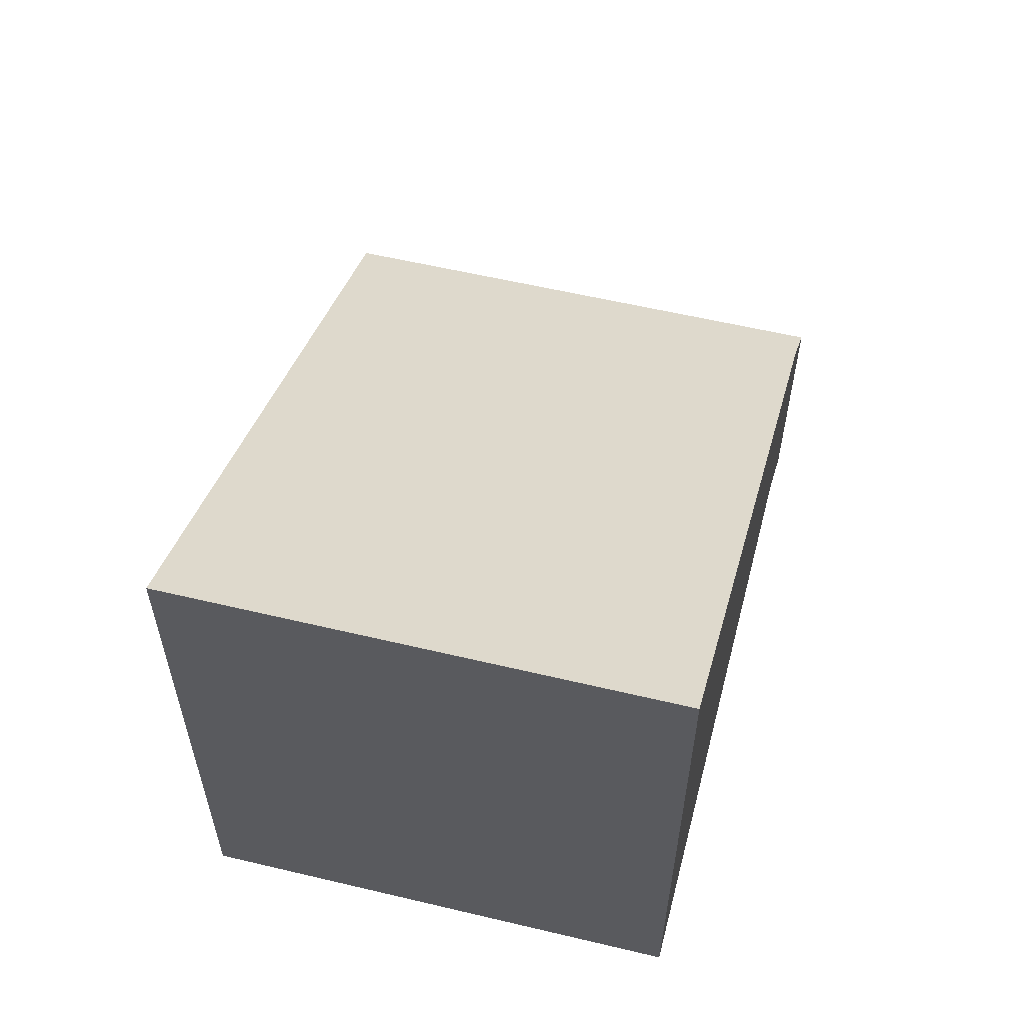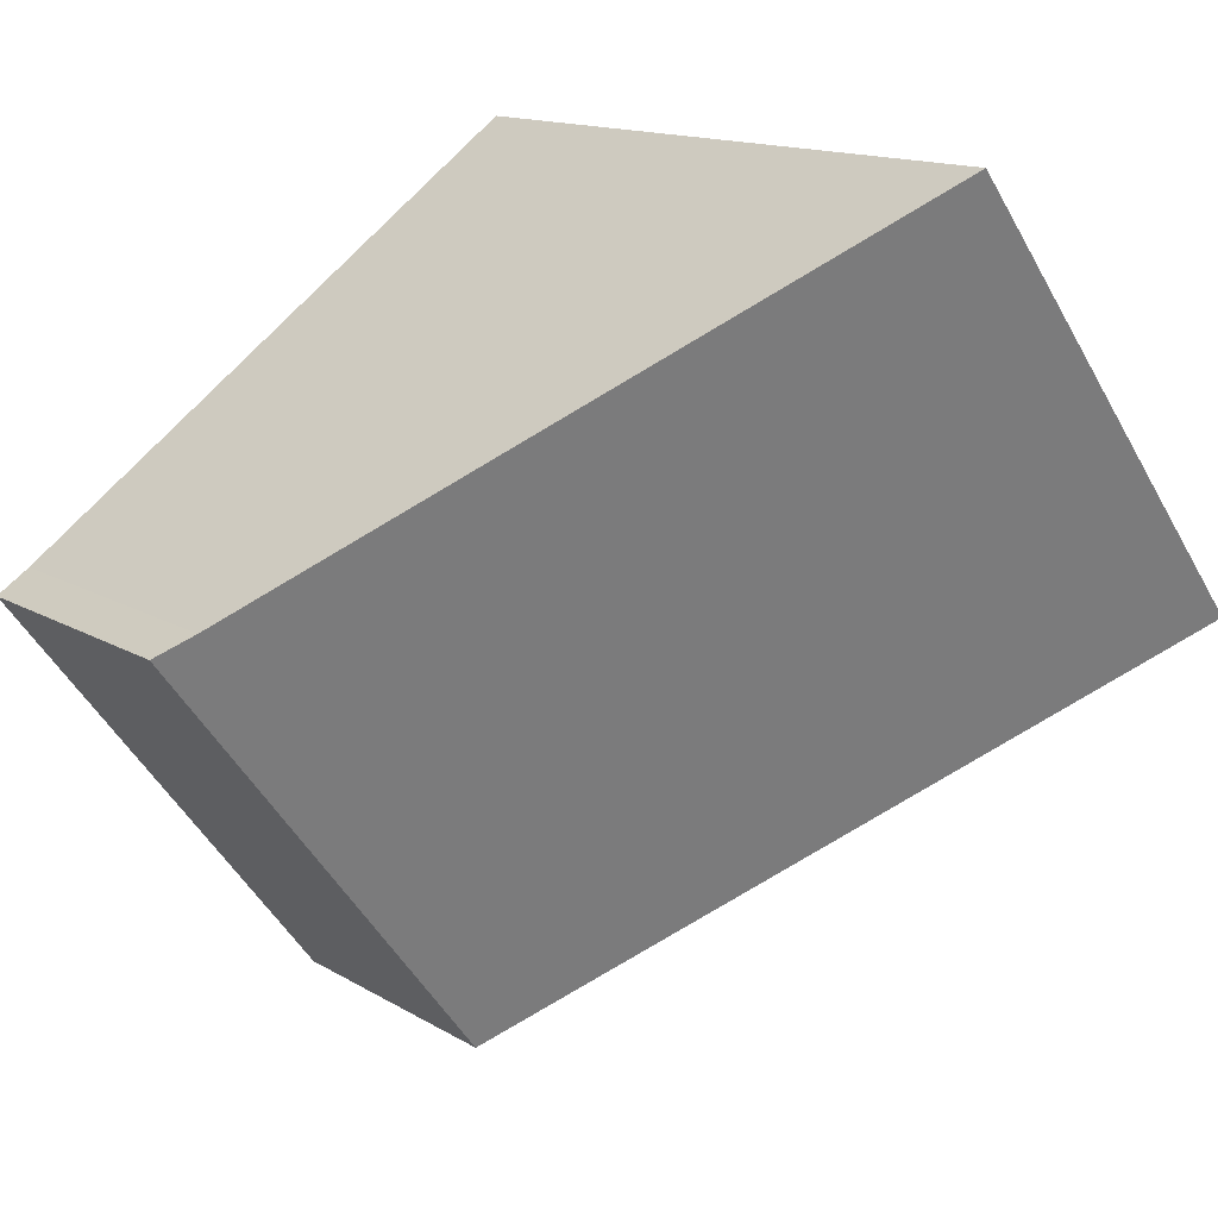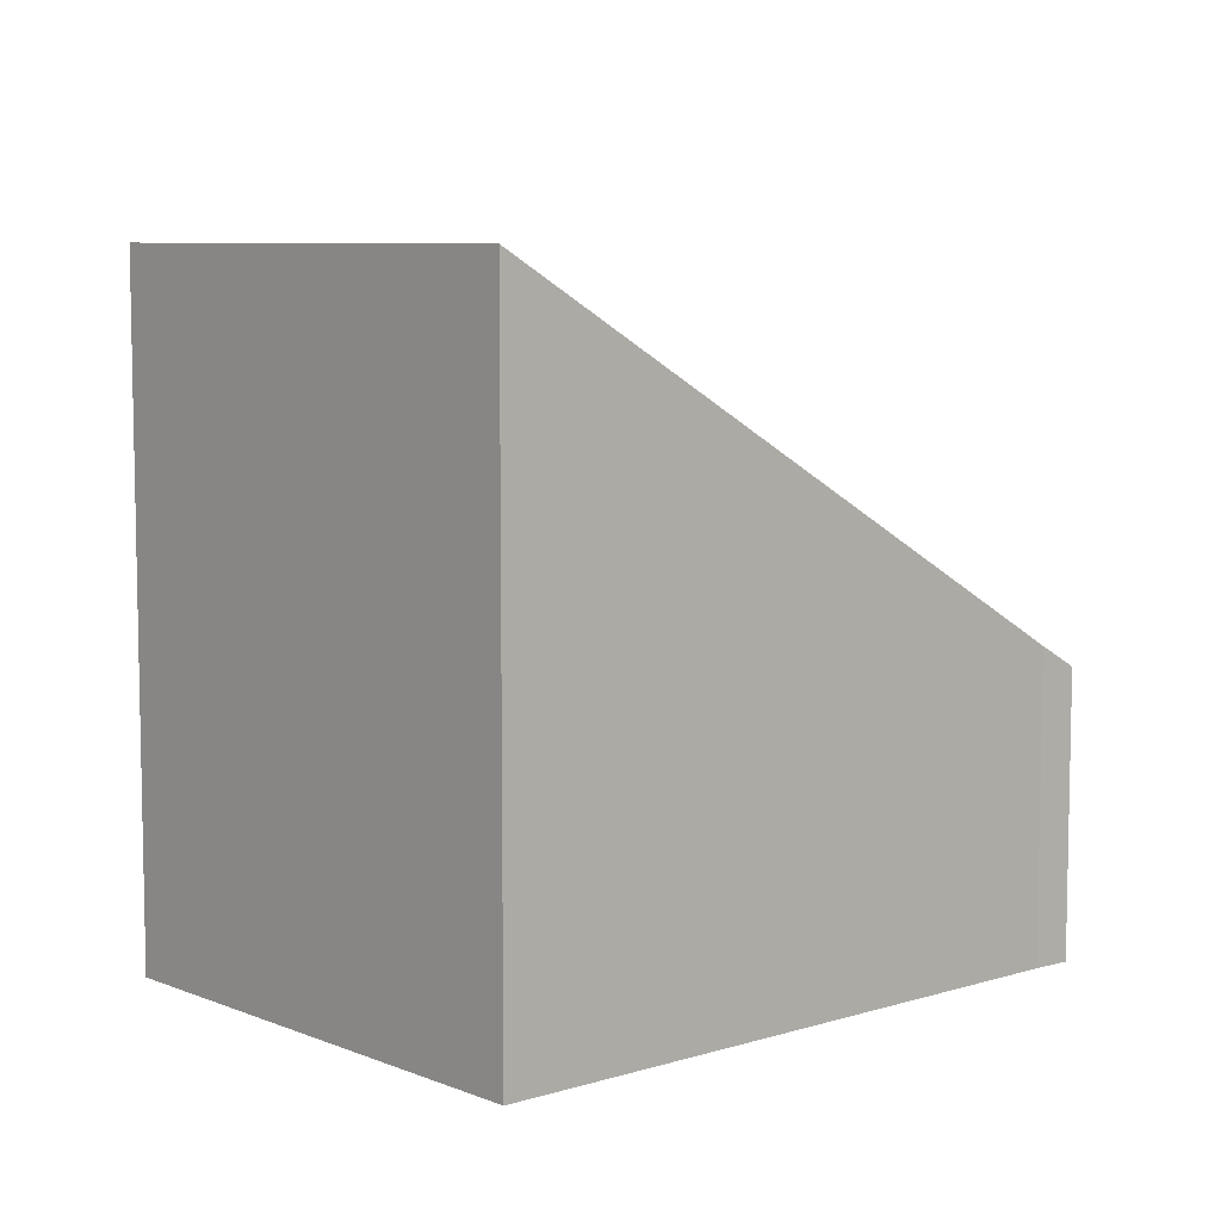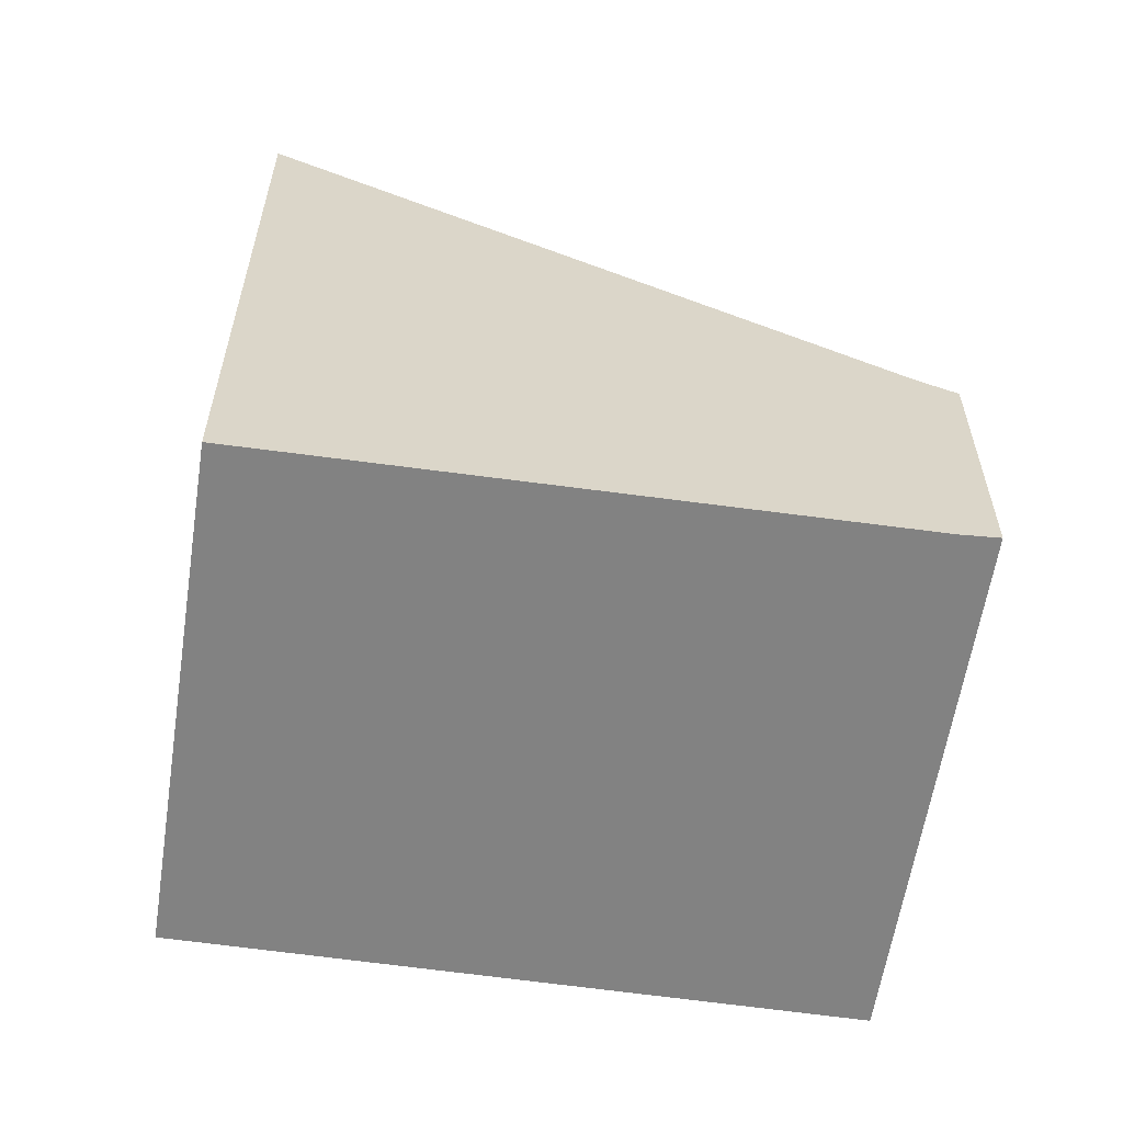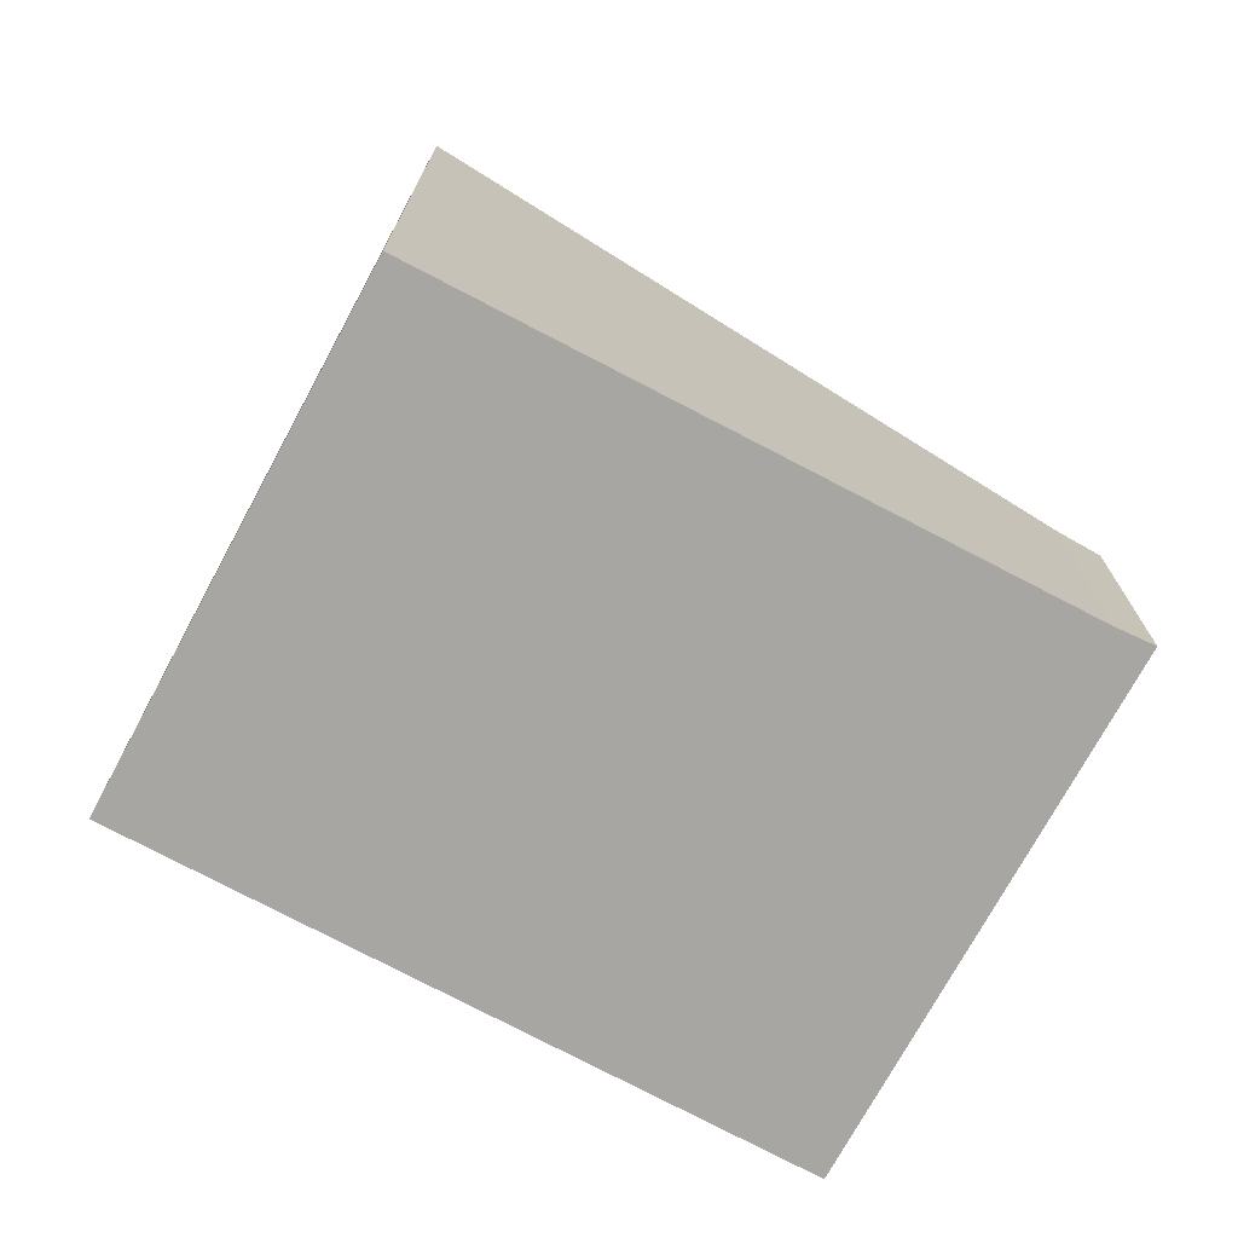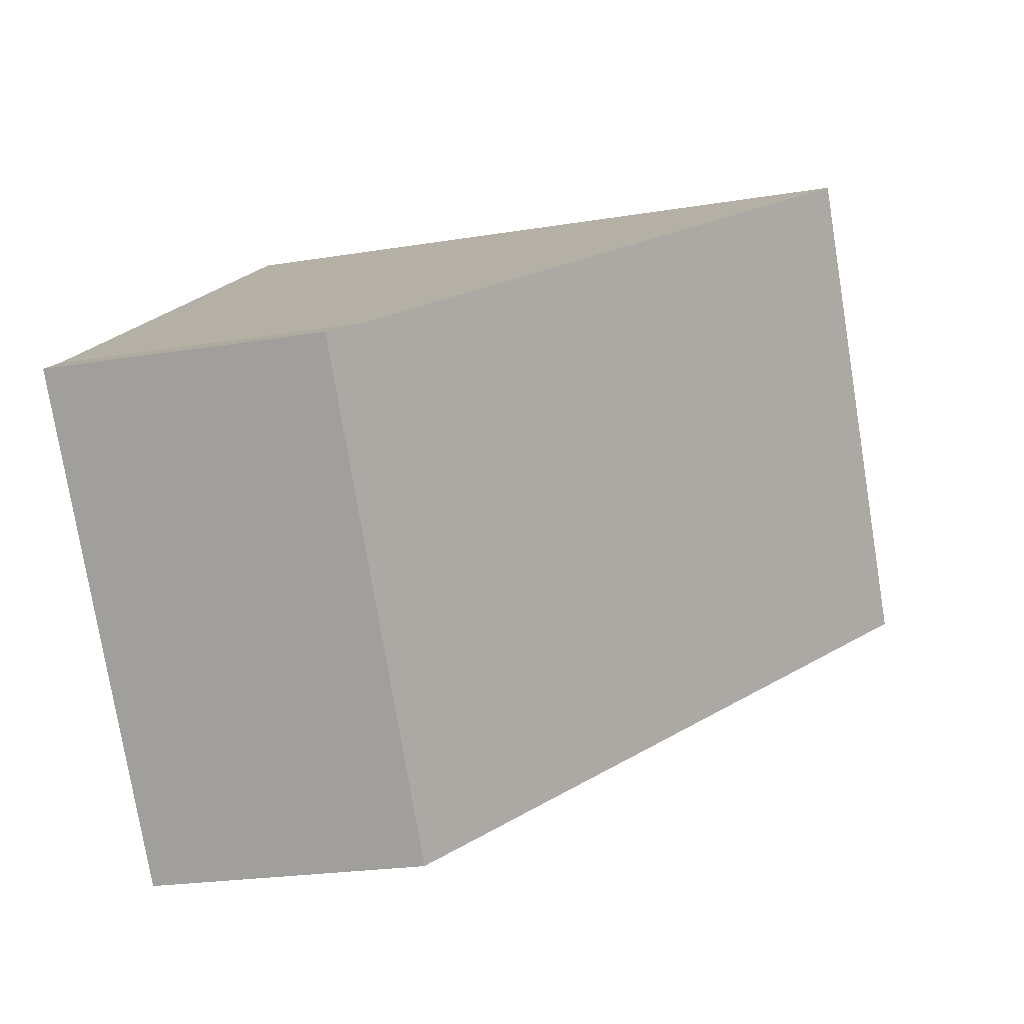
<metadata>
{"format":"obj","ext":"obj","renderer":"f3d","projection":"perspective","resolution":1024,"background":"white","views":[{"elev":60.7,"azim":-39.4,"up":"+Y"},{"elev":13.8,"azim":142.8,"up":"+Z"},{"elev":7.8,"azim":-4.8,"up":"+Y"},{"elev":-60.7,"azim":28.3,"up":"+Y"},{"elev":-74.1,"azim":8.6,"up":"+Y"},{"elev":-23.0,"azim":105.7,"up":"+Z"}]}
</metadata>
<code>
v  6.459 3.364 -4.811
v  9.88 3.638 0.447
v  10.27 3.364 0.186
v  3.715 8.072 4.953
v  0 8.041 4.924e-16
v  10.27 -1.139e-17 0.186
v  6.459 2.946e-16 -4.811
v  0 0 0
v  3.715 -3.033e-16 4.953
v  9.88 -2.737e-17 0.447
g defaultobject
f 1 2 3
f 2 1 4
f 4 1 5
f 6 1 3
f 1 6 7
f 1 8 5
f 8 1 7
f 5 9 4
f 9 5 8
f 10 3 2
f 3 10 6
f 9 2 4
f 2 9 10
f 10 7 6
f 7 10 8
f 8 10 9

</code>
